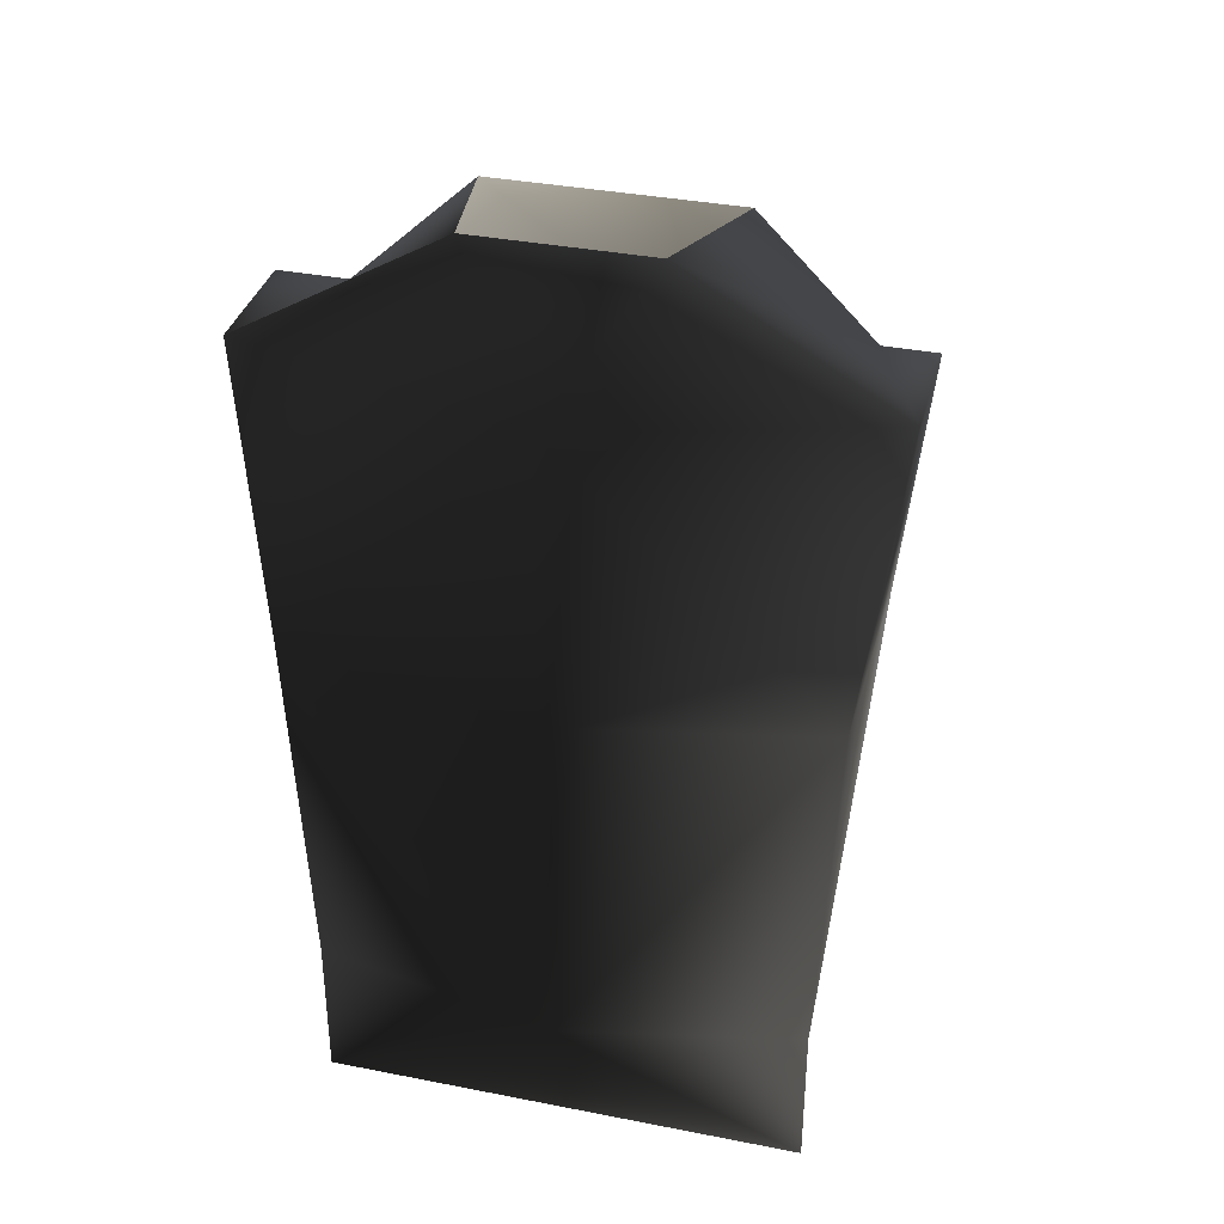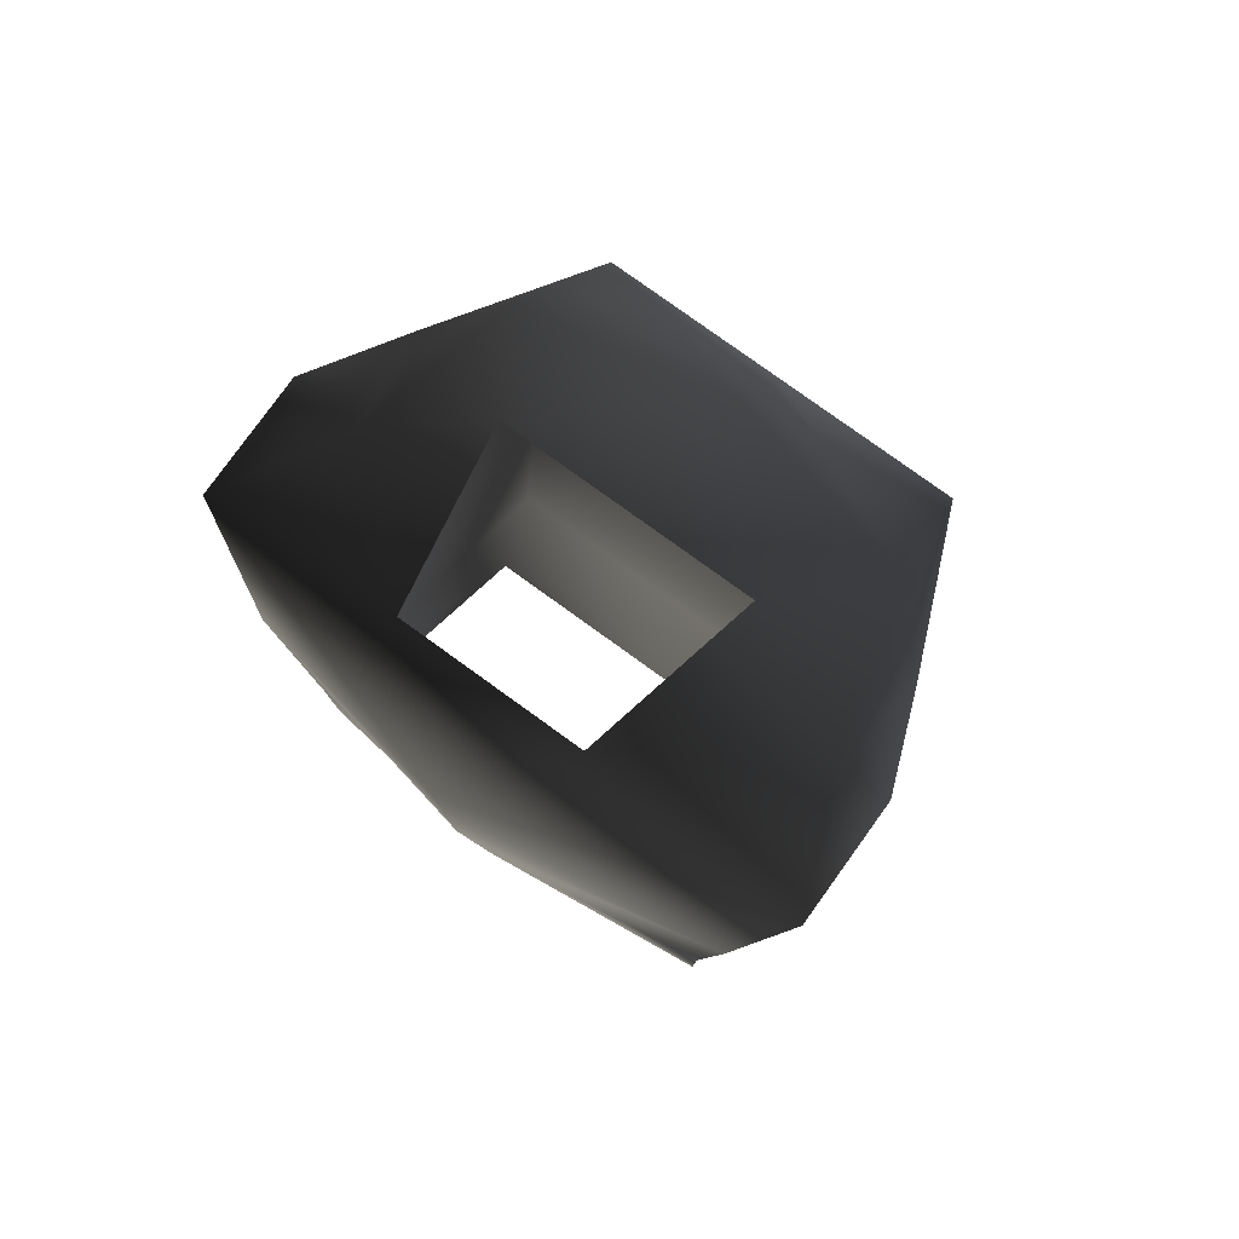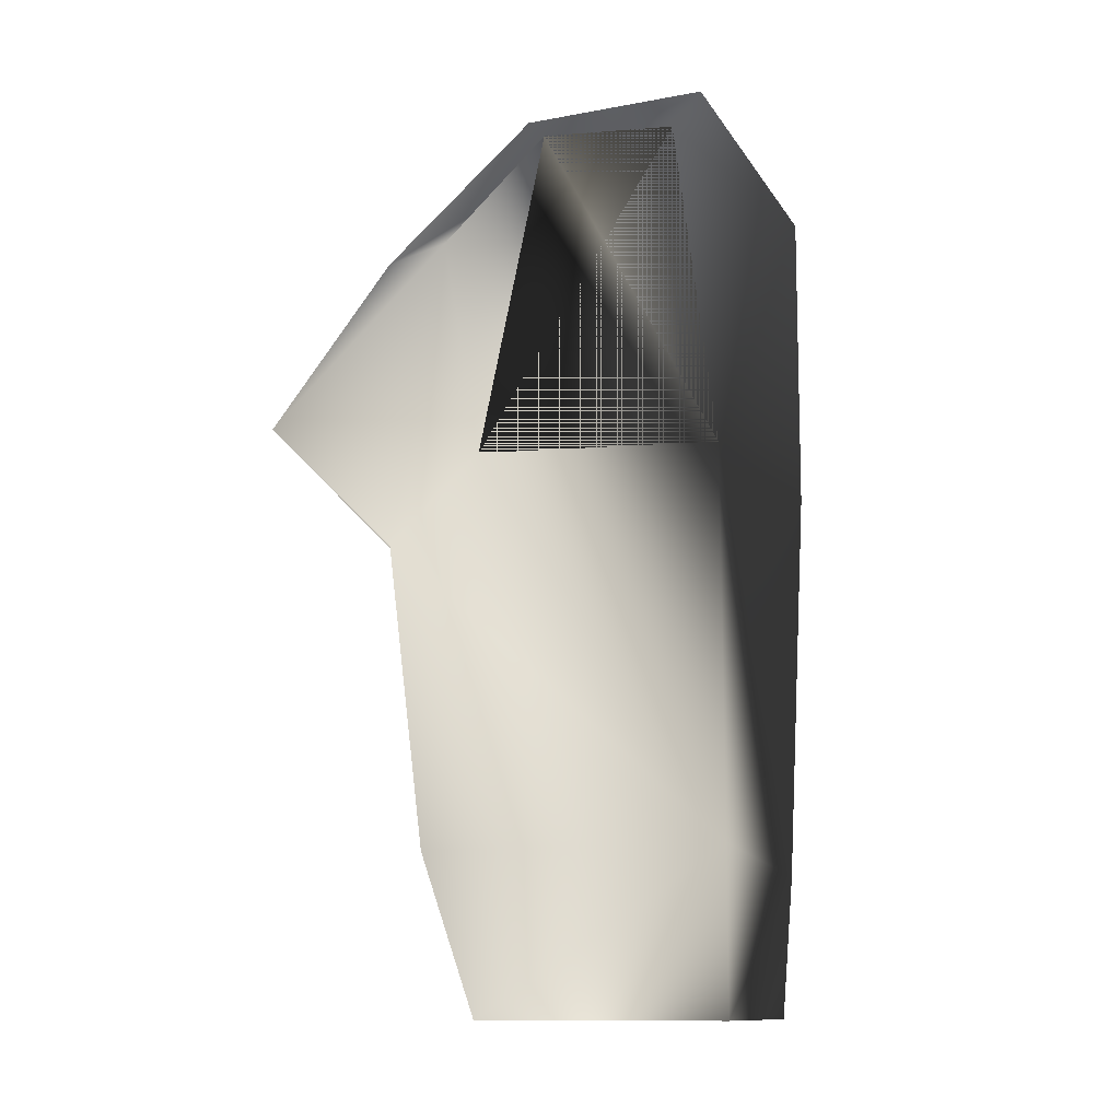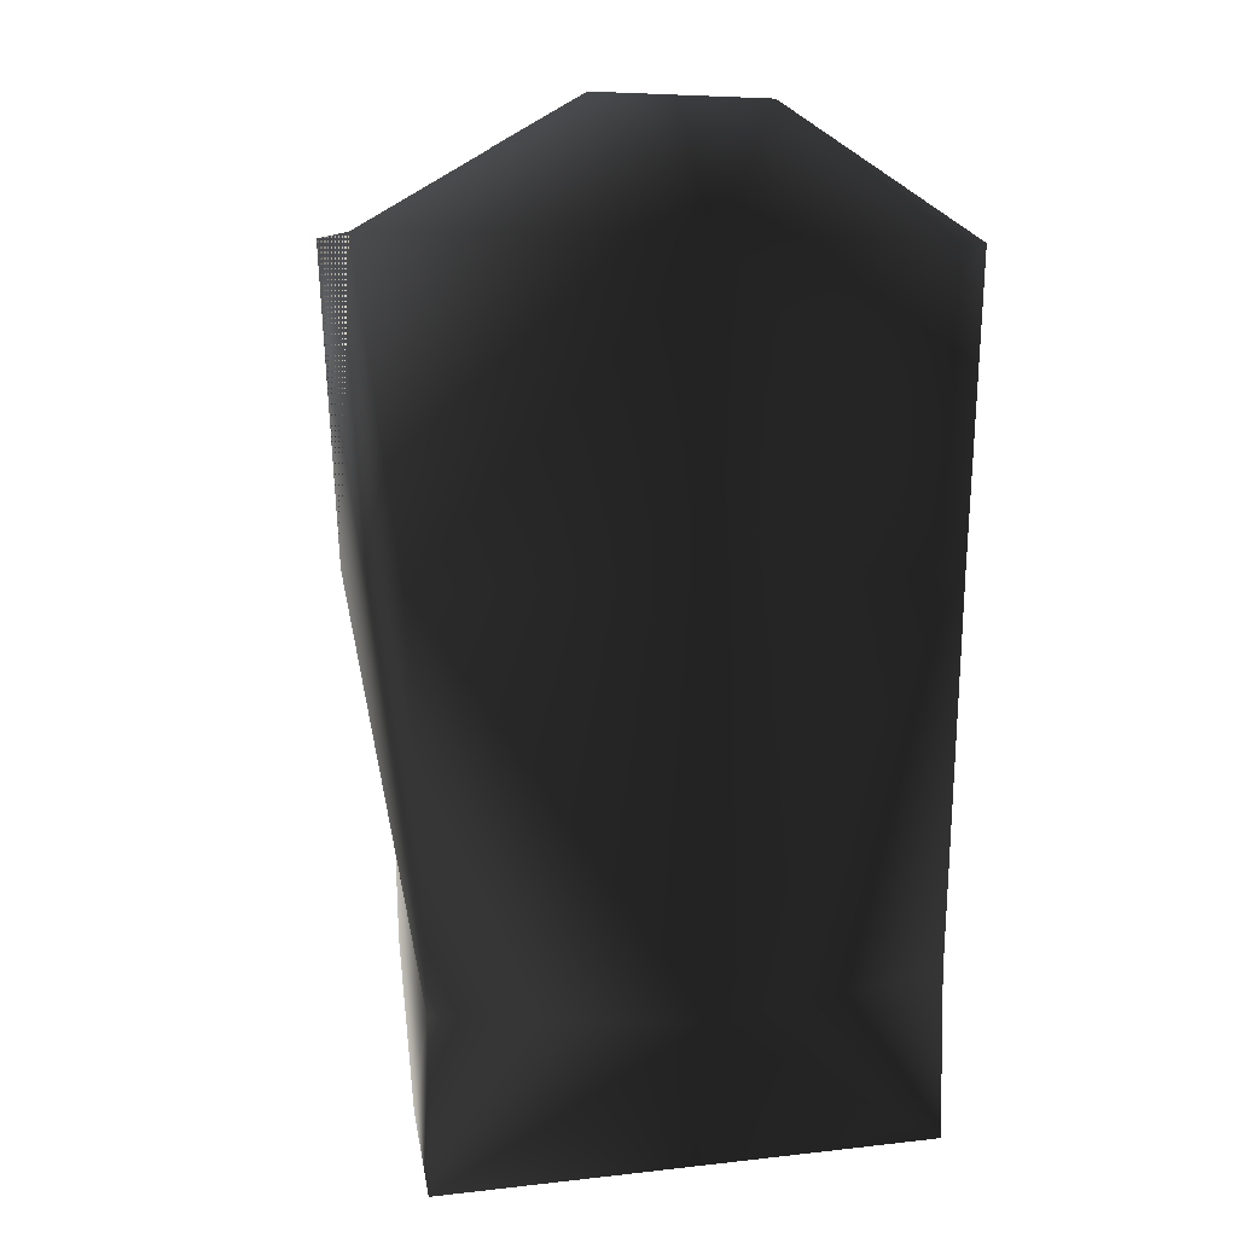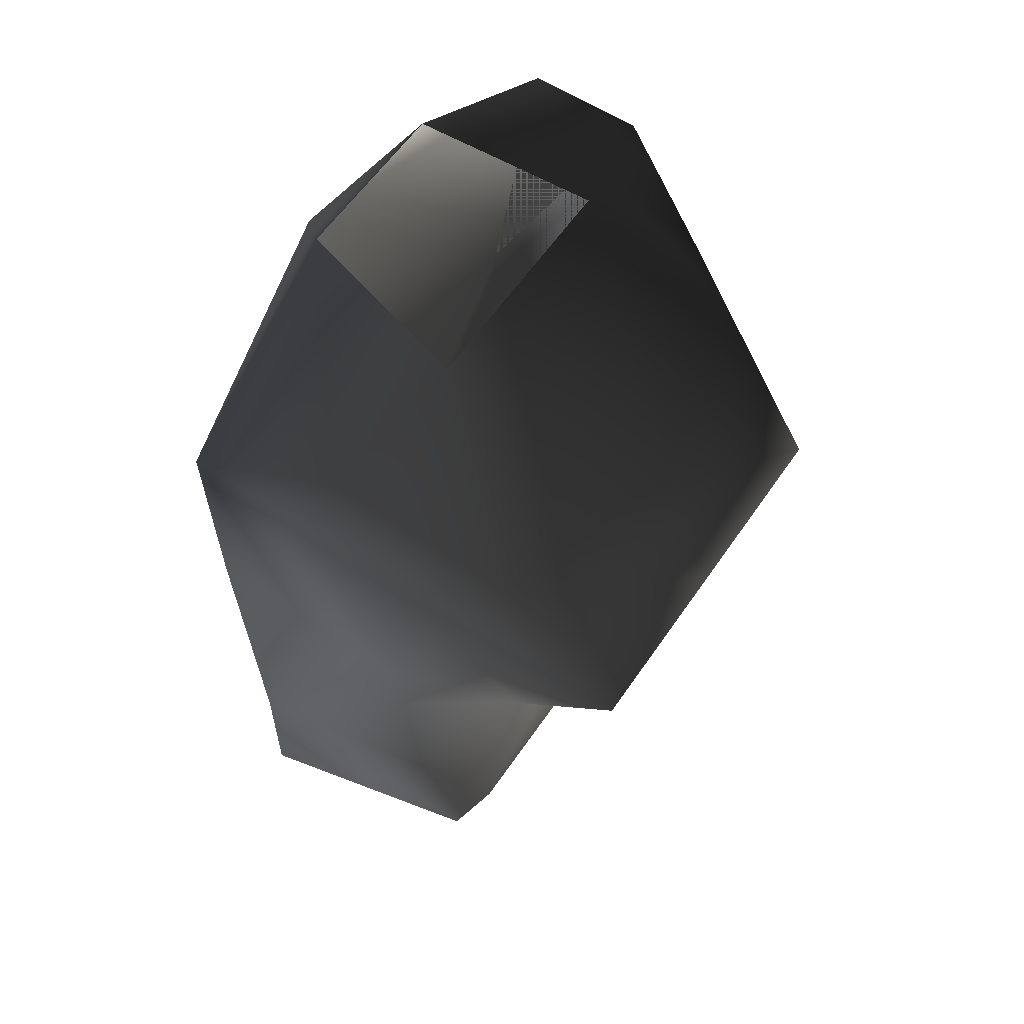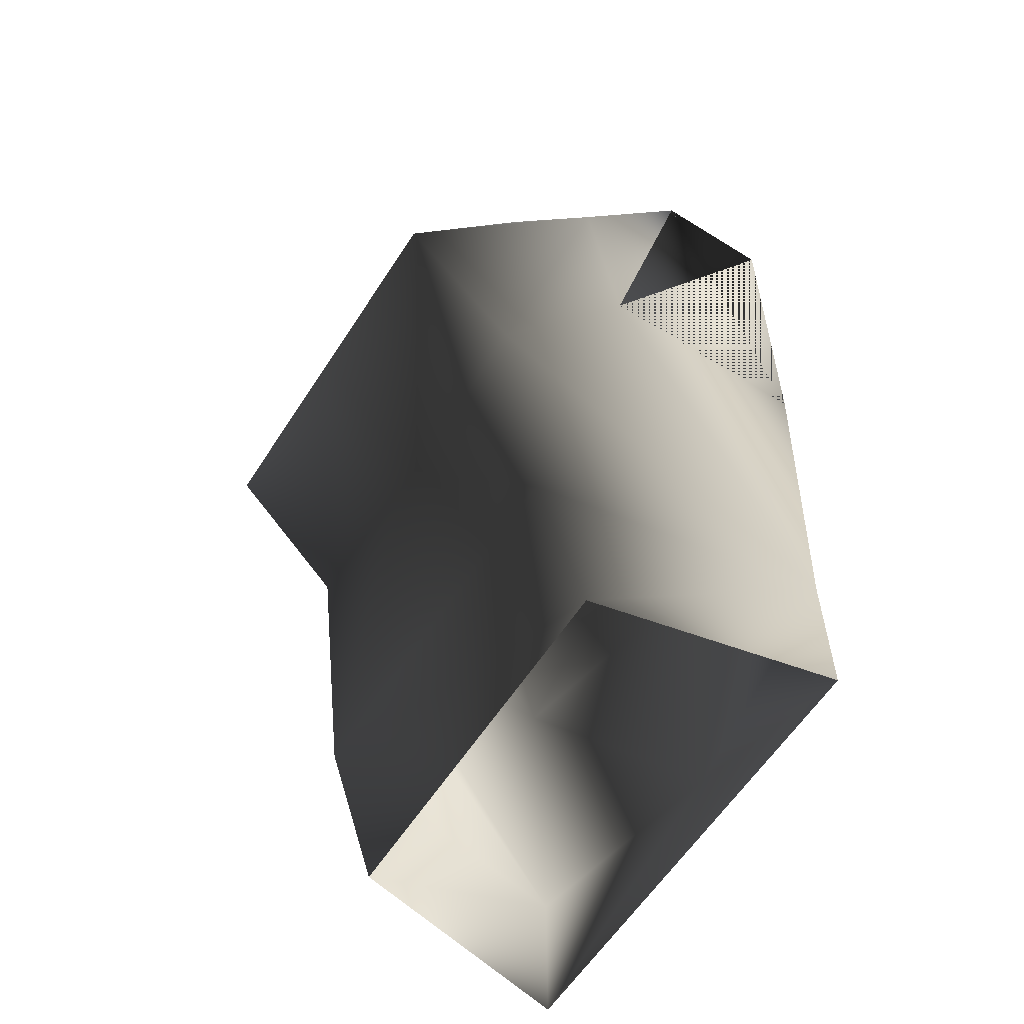
<metadata>
{"format":"obj","ext":"obj","renderer":"f3d","projection":"perspective","resolution":1024,"background":"white","views":[{"elev":35.5,"azim":-165.4,"up":"+Y"},{"elev":79.7,"azim":-144.2,"up":"+Y"},{"elev":-11.3,"azim":101.2,"up":"+Y"},{"elev":5.8,"azim":160.4,"up":"+Y"},{"elev":59.0,"azim":-56.0,"up":"+Y"},{"elev":-59.5,"azim":57.3,"up":"+Y"}]}
</metadata>
<code>
o 471
v 17 155 3
v 15 150 9
v 15 138 7
v 17 155 -4
v 15 138 -6
v 0 155 -9
v 5 162 -4
v 13 155 3
v 12 150 13
v 11 141 20
v 11 134 13
v 14 117 -6
v 0 116 -8
v 0 138 -9
v -15 138 -6
v -17 155 -4
v -5 162 -4
v -17 155 3
v -15 138 7
v -15 150 9
v -14 155 3
v -7 160 6
v -12 150 13
v 0 148 16
v 7 160 6
v 0 141 20
v -11 141 20
v -11 134 13
v 0 133 13
v 0 141 17
v -14 117 -6
v -11 117 11
v 11 117 11
v 11 108 8
v 14 108 -6
v -14 108 -6
v -11 108 8
f 1 2 3
f 1 3 4
f 1 4 5
f 1 5 3
f 3 5 4
f 4 5 6
f 4 6 7
f 4 7 8
f 4 8 1
f 1 8 2
f 2 8 9
f 2 9 10
f 2 10 11
f 2 11 3
f 3 11 12
f 3 12 5
f 5 12 13
f 5 13 14
f 5 14 6
f 6 14 15
f 6 15 16
f 6 16 17
f 6 17 7
f 18 16 15
f 18 15 19
f 18 19 20
f 18 20 21
f 18 21 16
f 16 21 17
f 17 21 22
f 22 21 23
f 22 23 24
f 22 24 25
f 25 24 9
f 25 9 8
f 25 8 7
f 26 24 23
f 26 23 27
f 26 27 28
f 26 28 29
f 26 29 10
f 26 10 24
f 26 24 30
f 26 30 24
f 30 26 29
f 30 29 26
f 9 24 10
f 27 23 20
f 27 20 28
f 28 20 19
f 28 19 31
f 28 31 32
f 28 32 29
f 29 32 33
f 29 33 11
f 29 11 10
f 11 33 12
f 12 33 34
f 12 34 35
f 12 35 13
f 13 35 36
f 13 36 31
f 13 31 15
f 13 15 14
f 19 15 31
f 21 20 23
f 34 32 37
f 37 32 31
f 37 31 36
f 34 33 32

</code>
